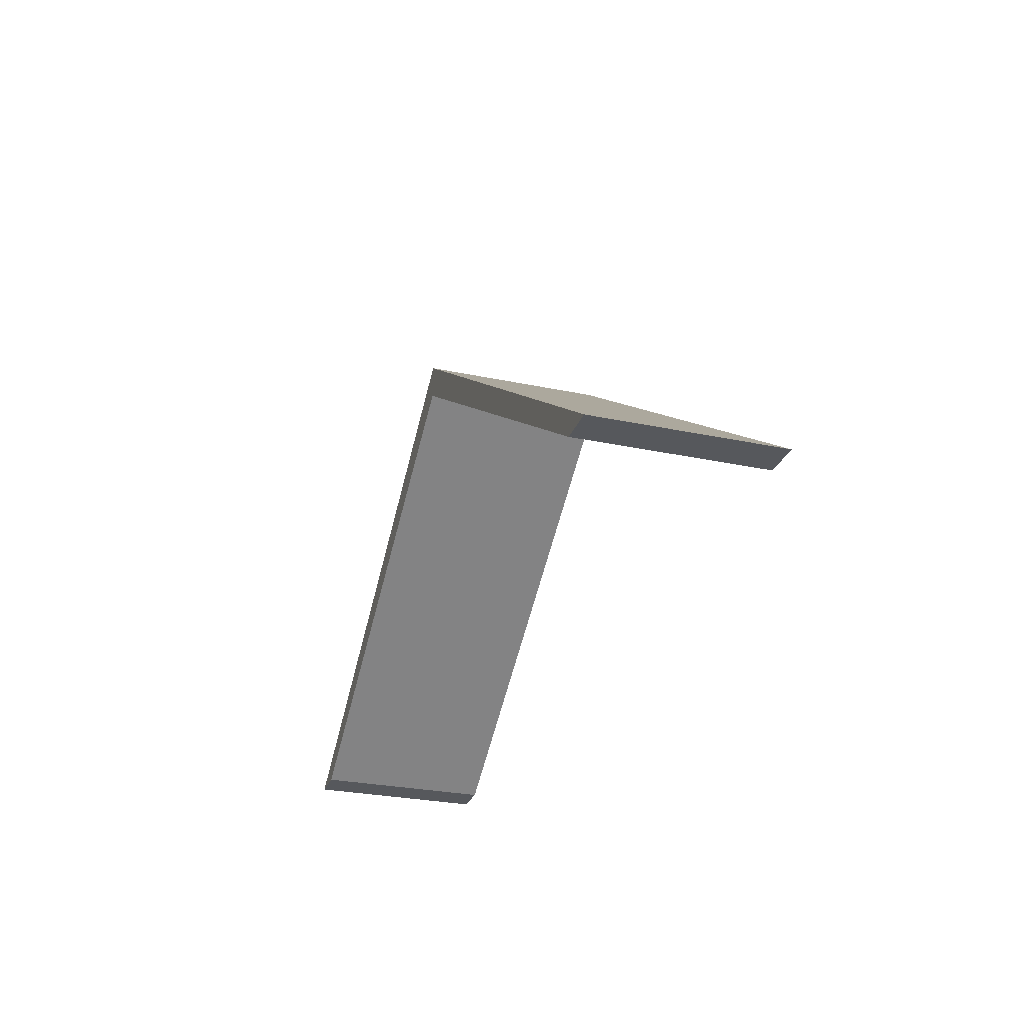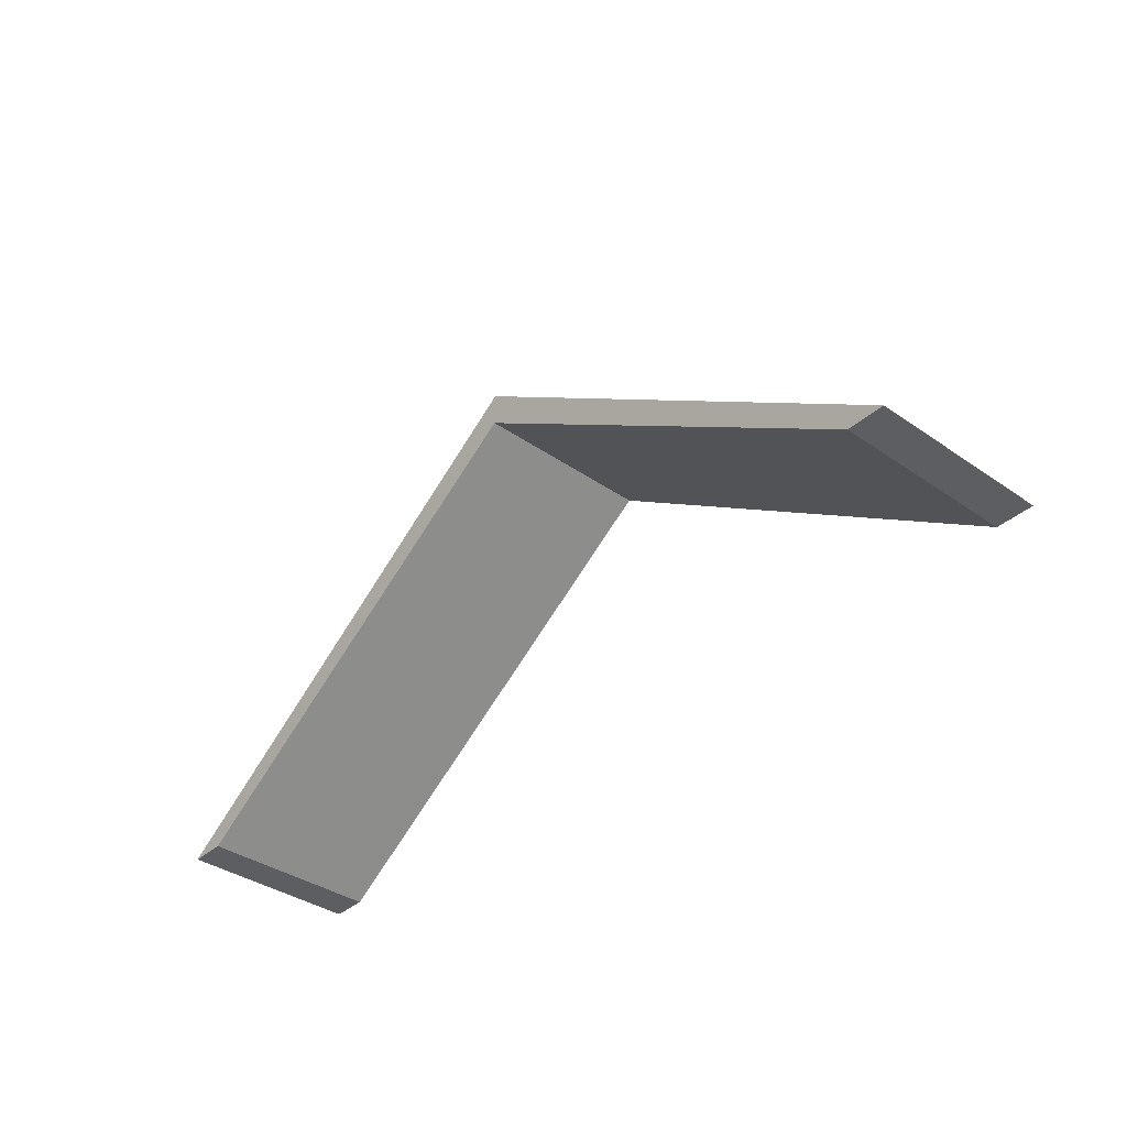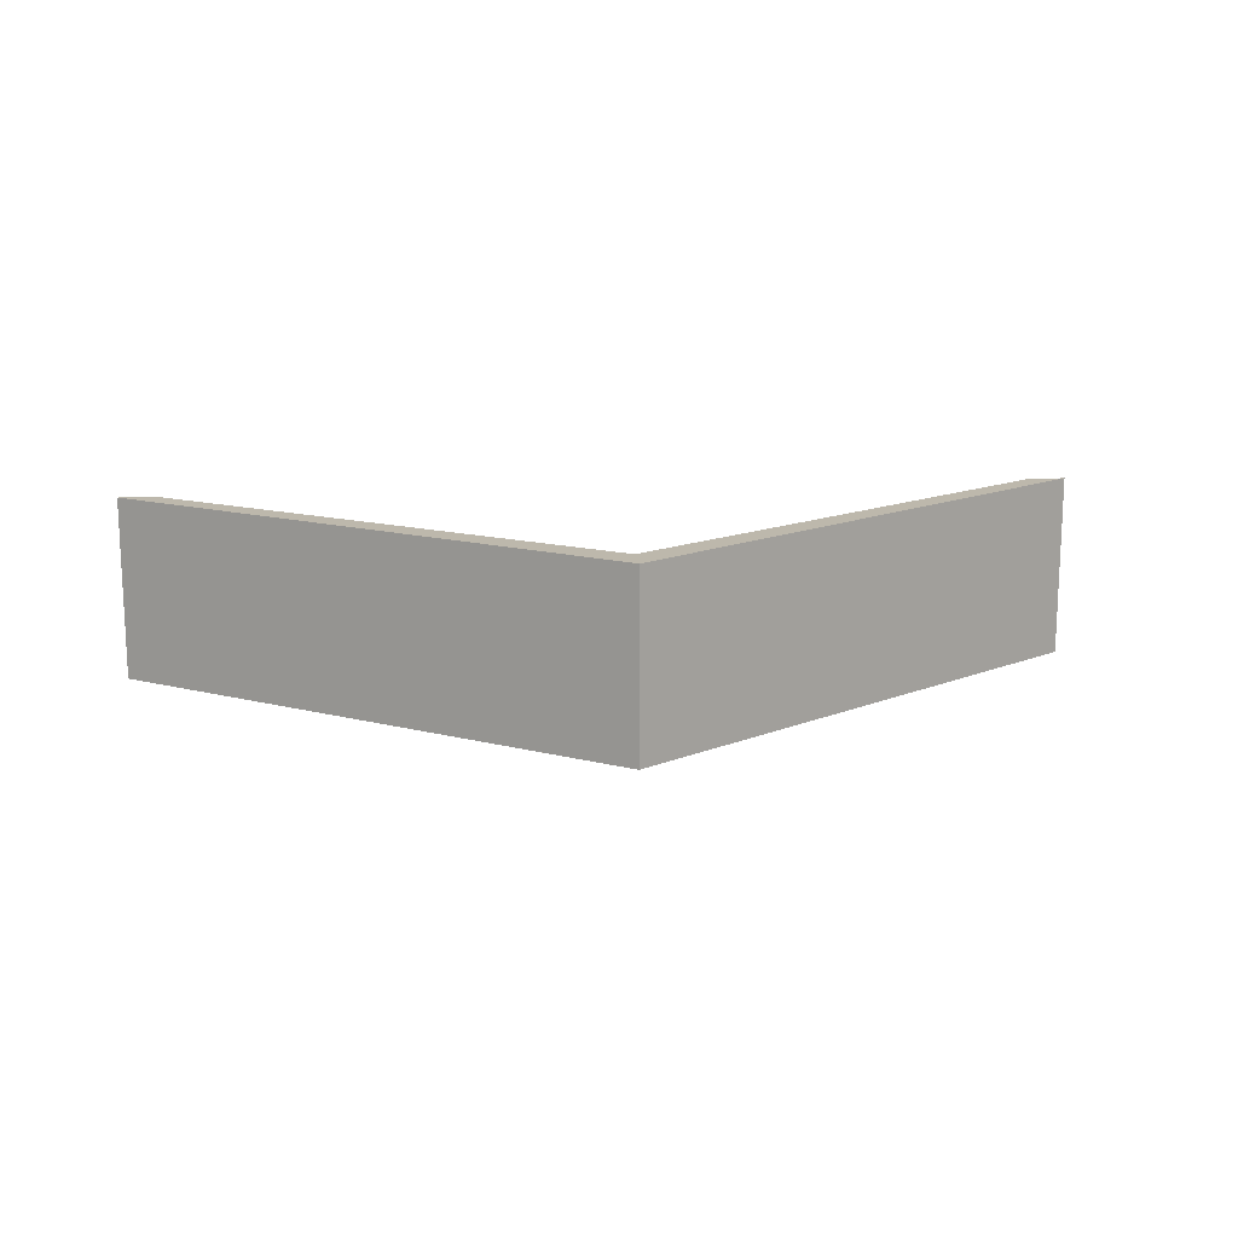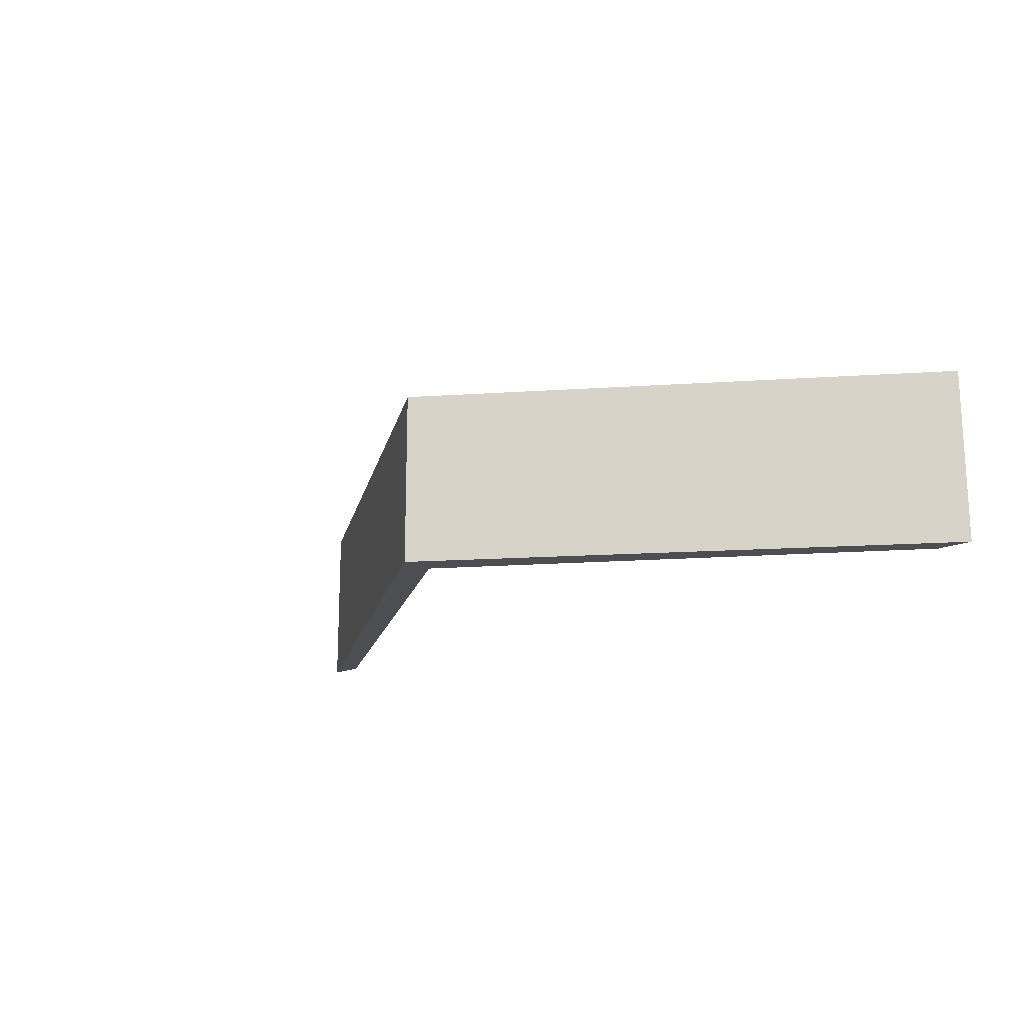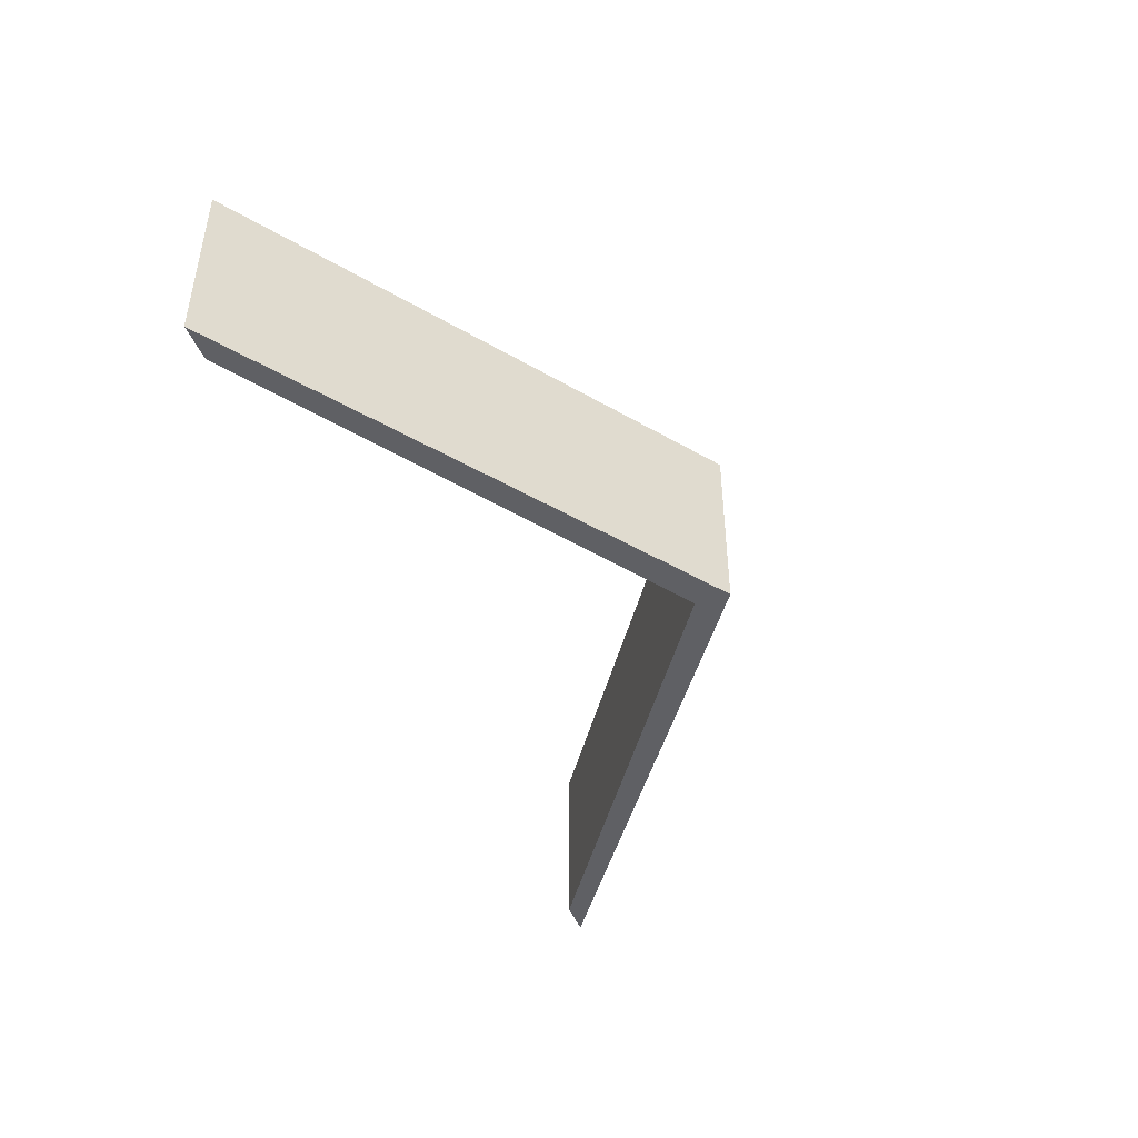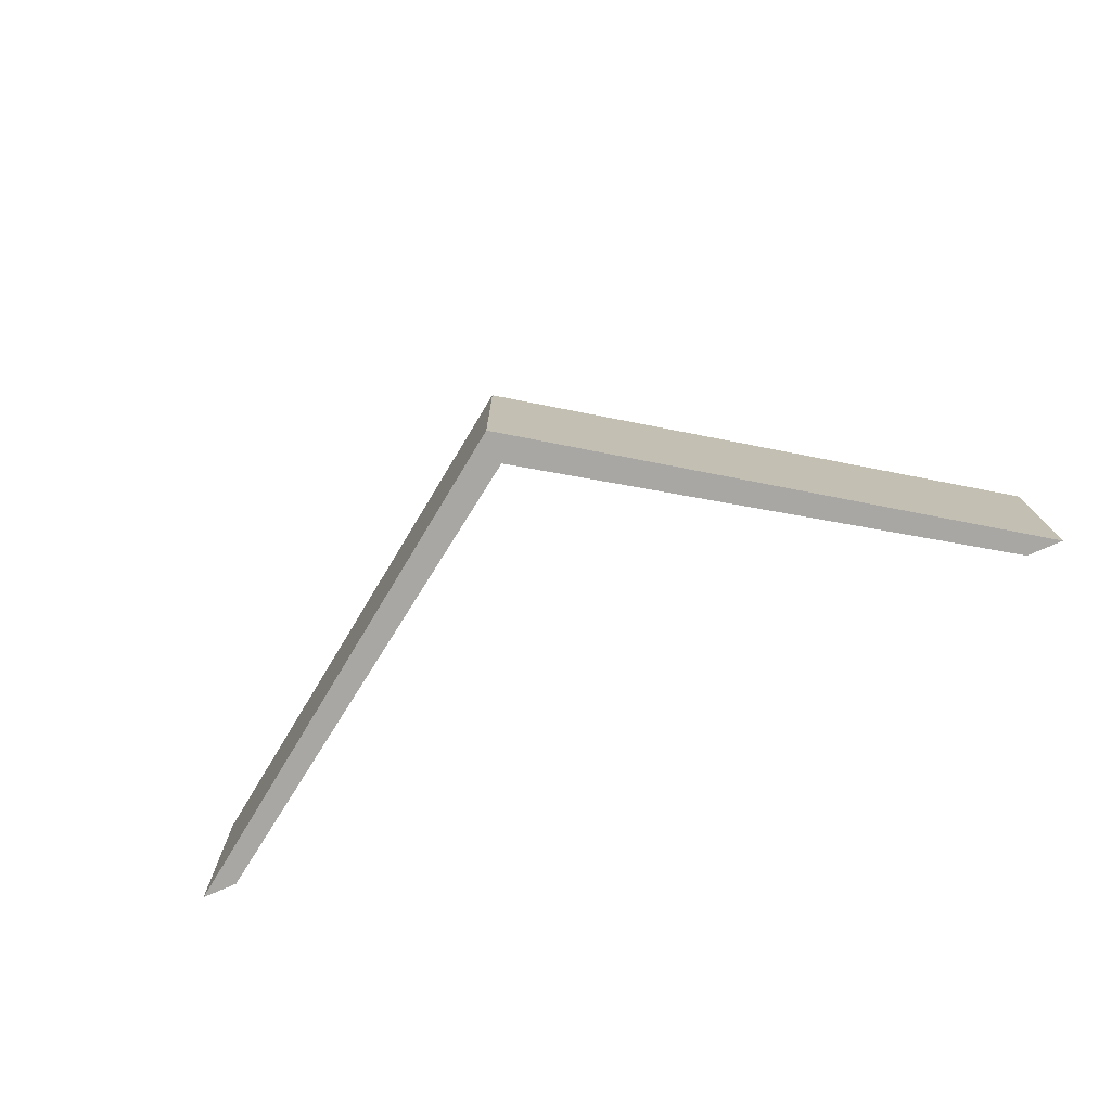
<metadata>
{"format":"obj","ext":"obj","renderer":"f3d","projection":"perspective","resolution":1024,"background":"white","views":[{"elev":-28.0,"azim":-107.9,"up":"+Y"},{"elev":-37.5,"azim":48.4,"up":"+Y"},{"elev":14.8,"azim":174.0,"up":"+Z"},{"elev":-17.0,"azim":-137.4,"up":"+Z"},{"elev":-44.5,"azim":110.8,"up":"+Z"},{"elev":-74.5,"azim":-156.1,"up":"+Z"}]}
</metadata>
<code>
o Cube.003_Cube
v -6.54 -0.07347 1.268
v -6.54 -0.07347 -1.268
v 6.54 -0.07347 1.268
v 6.54 -0.07347 -1.268
v -6.021 -0.07347 -1.268
v 0 4.5 -1.268
v -6.021 -0.07347 1.268
v 0 4.5 1.268
v 6.021 -0.07347 1.268
v 6.021 -0.07347 -1.268
v 0 4.004 -1.268
v 0 4.004 1.268
f 8 12 9 3
f 11 12 7 5
f 3 9 10 4
f 6 2 1 8
f 4 6 8 3
f 2 5 7 1
f 10 9 12 11
f 1 7 12 8
f 6 11 5 2
f 4 10 11 6

</code>
